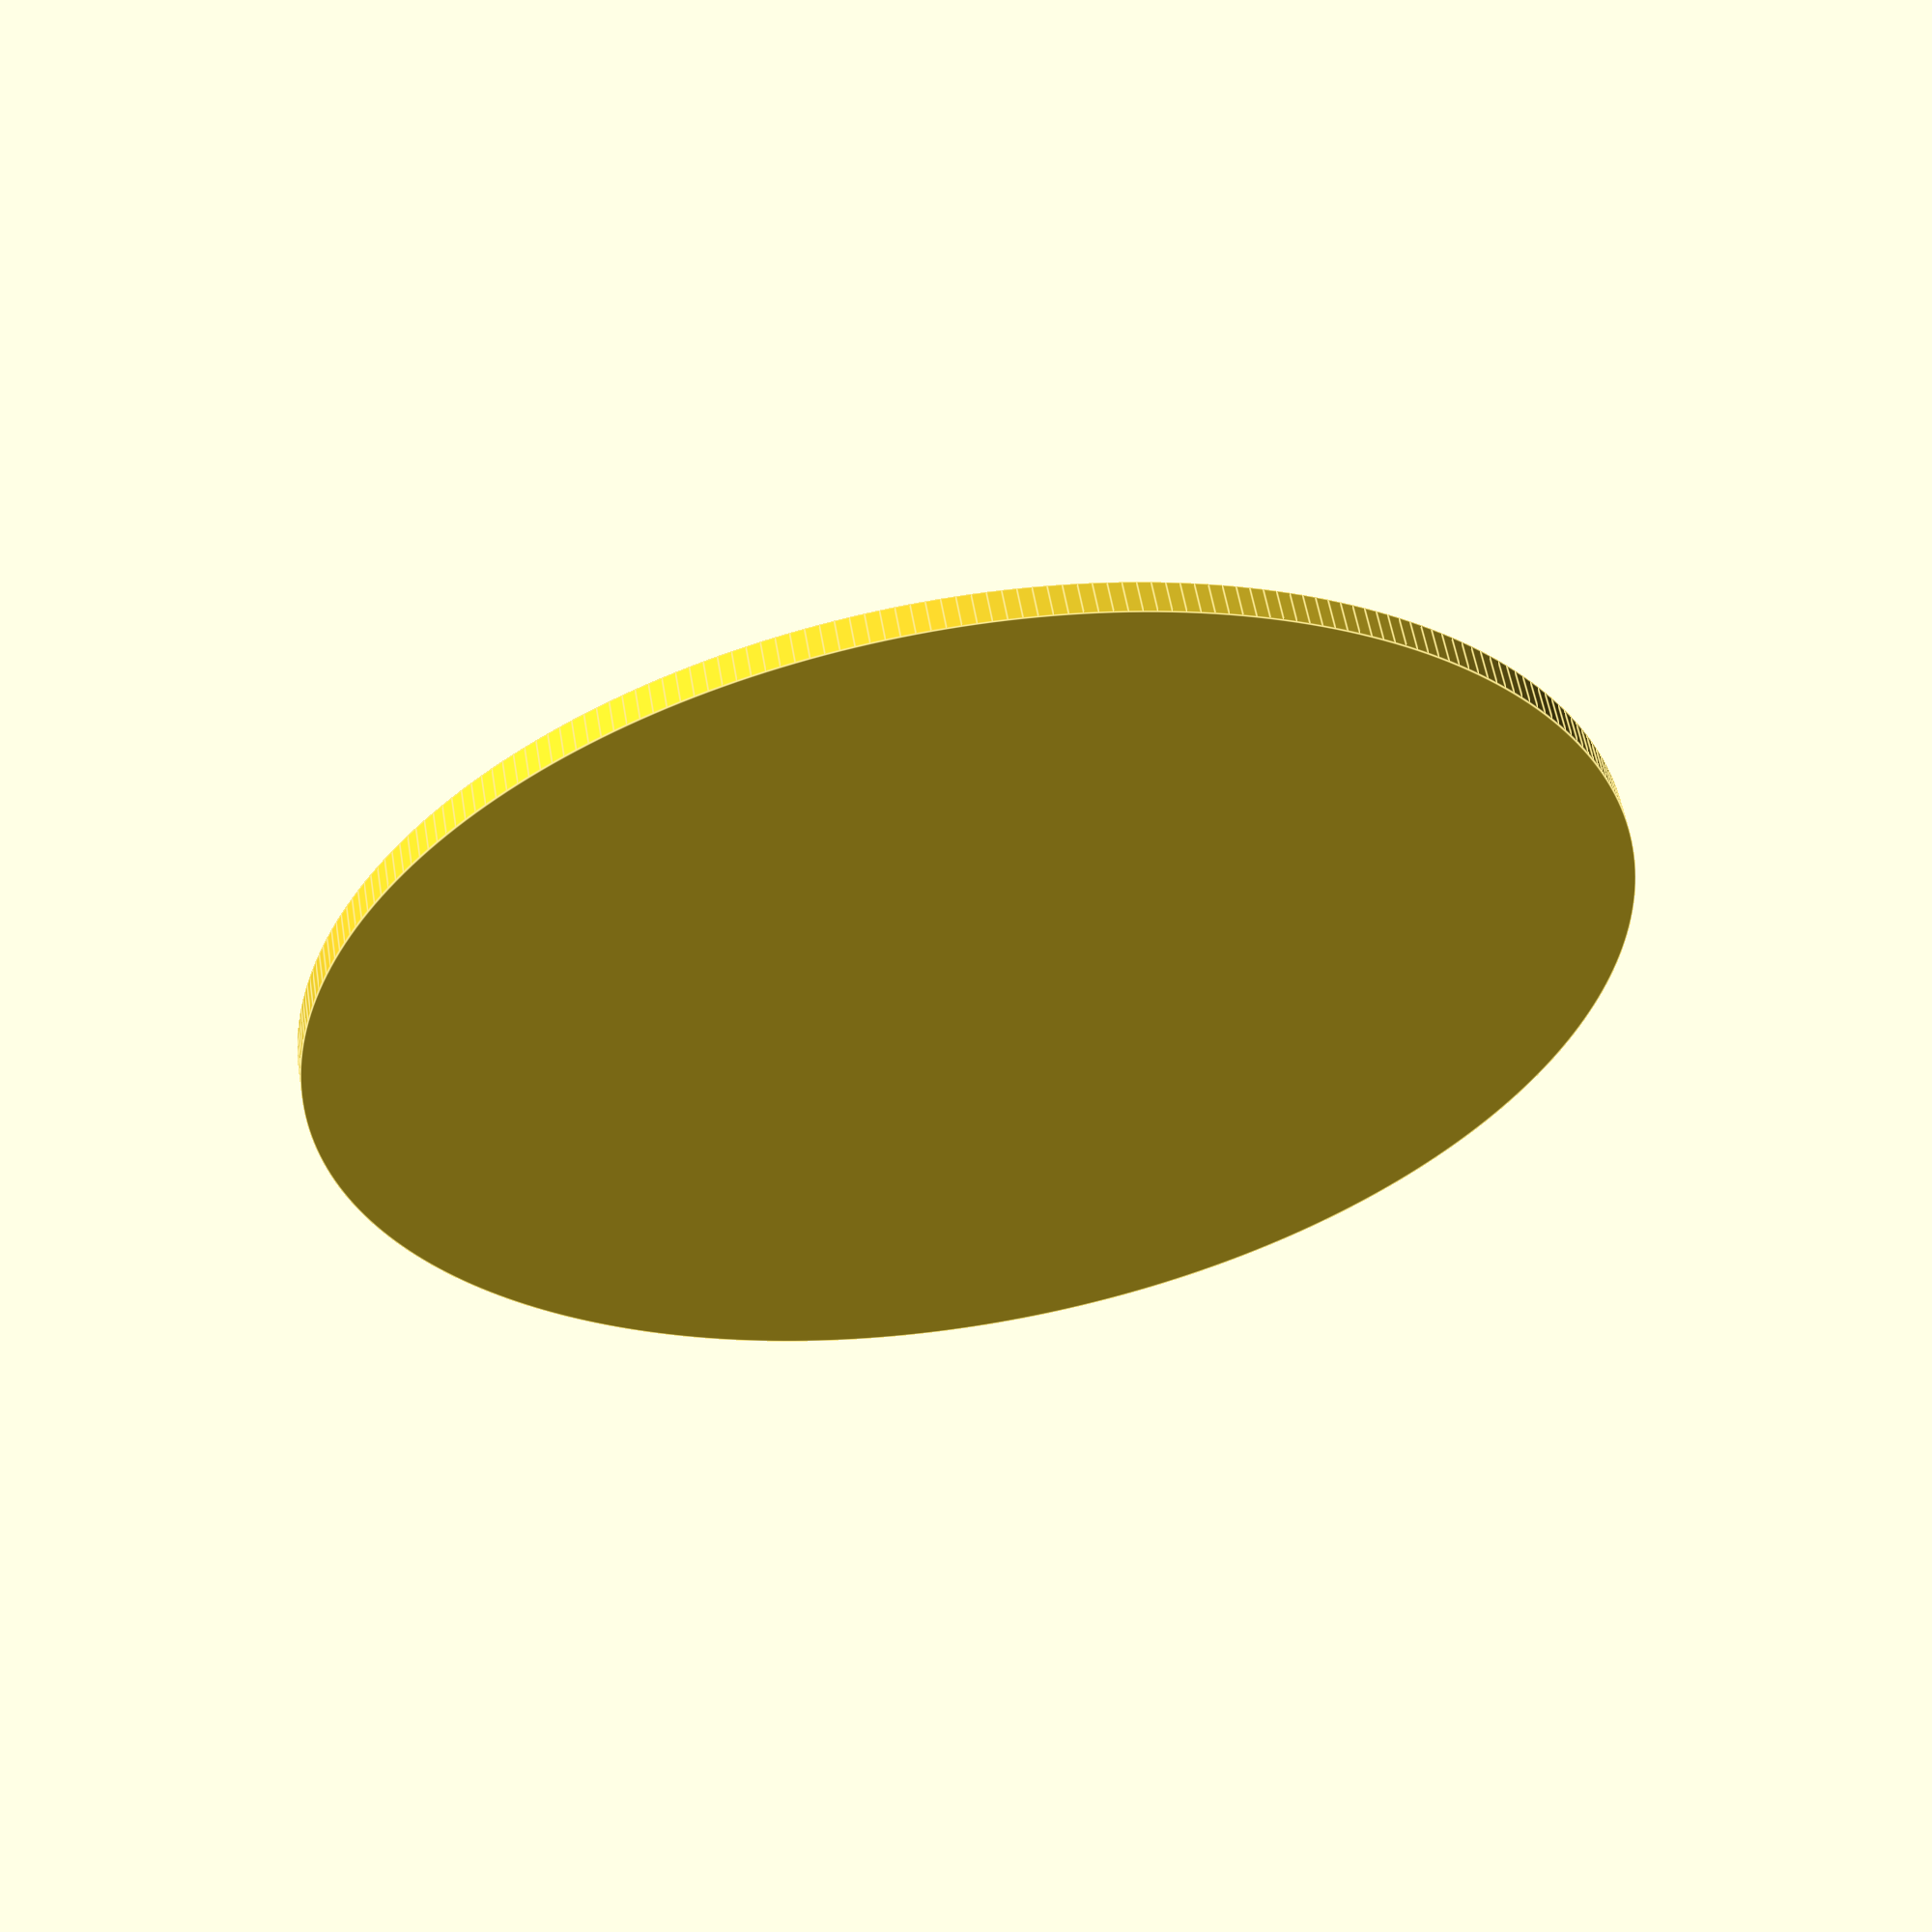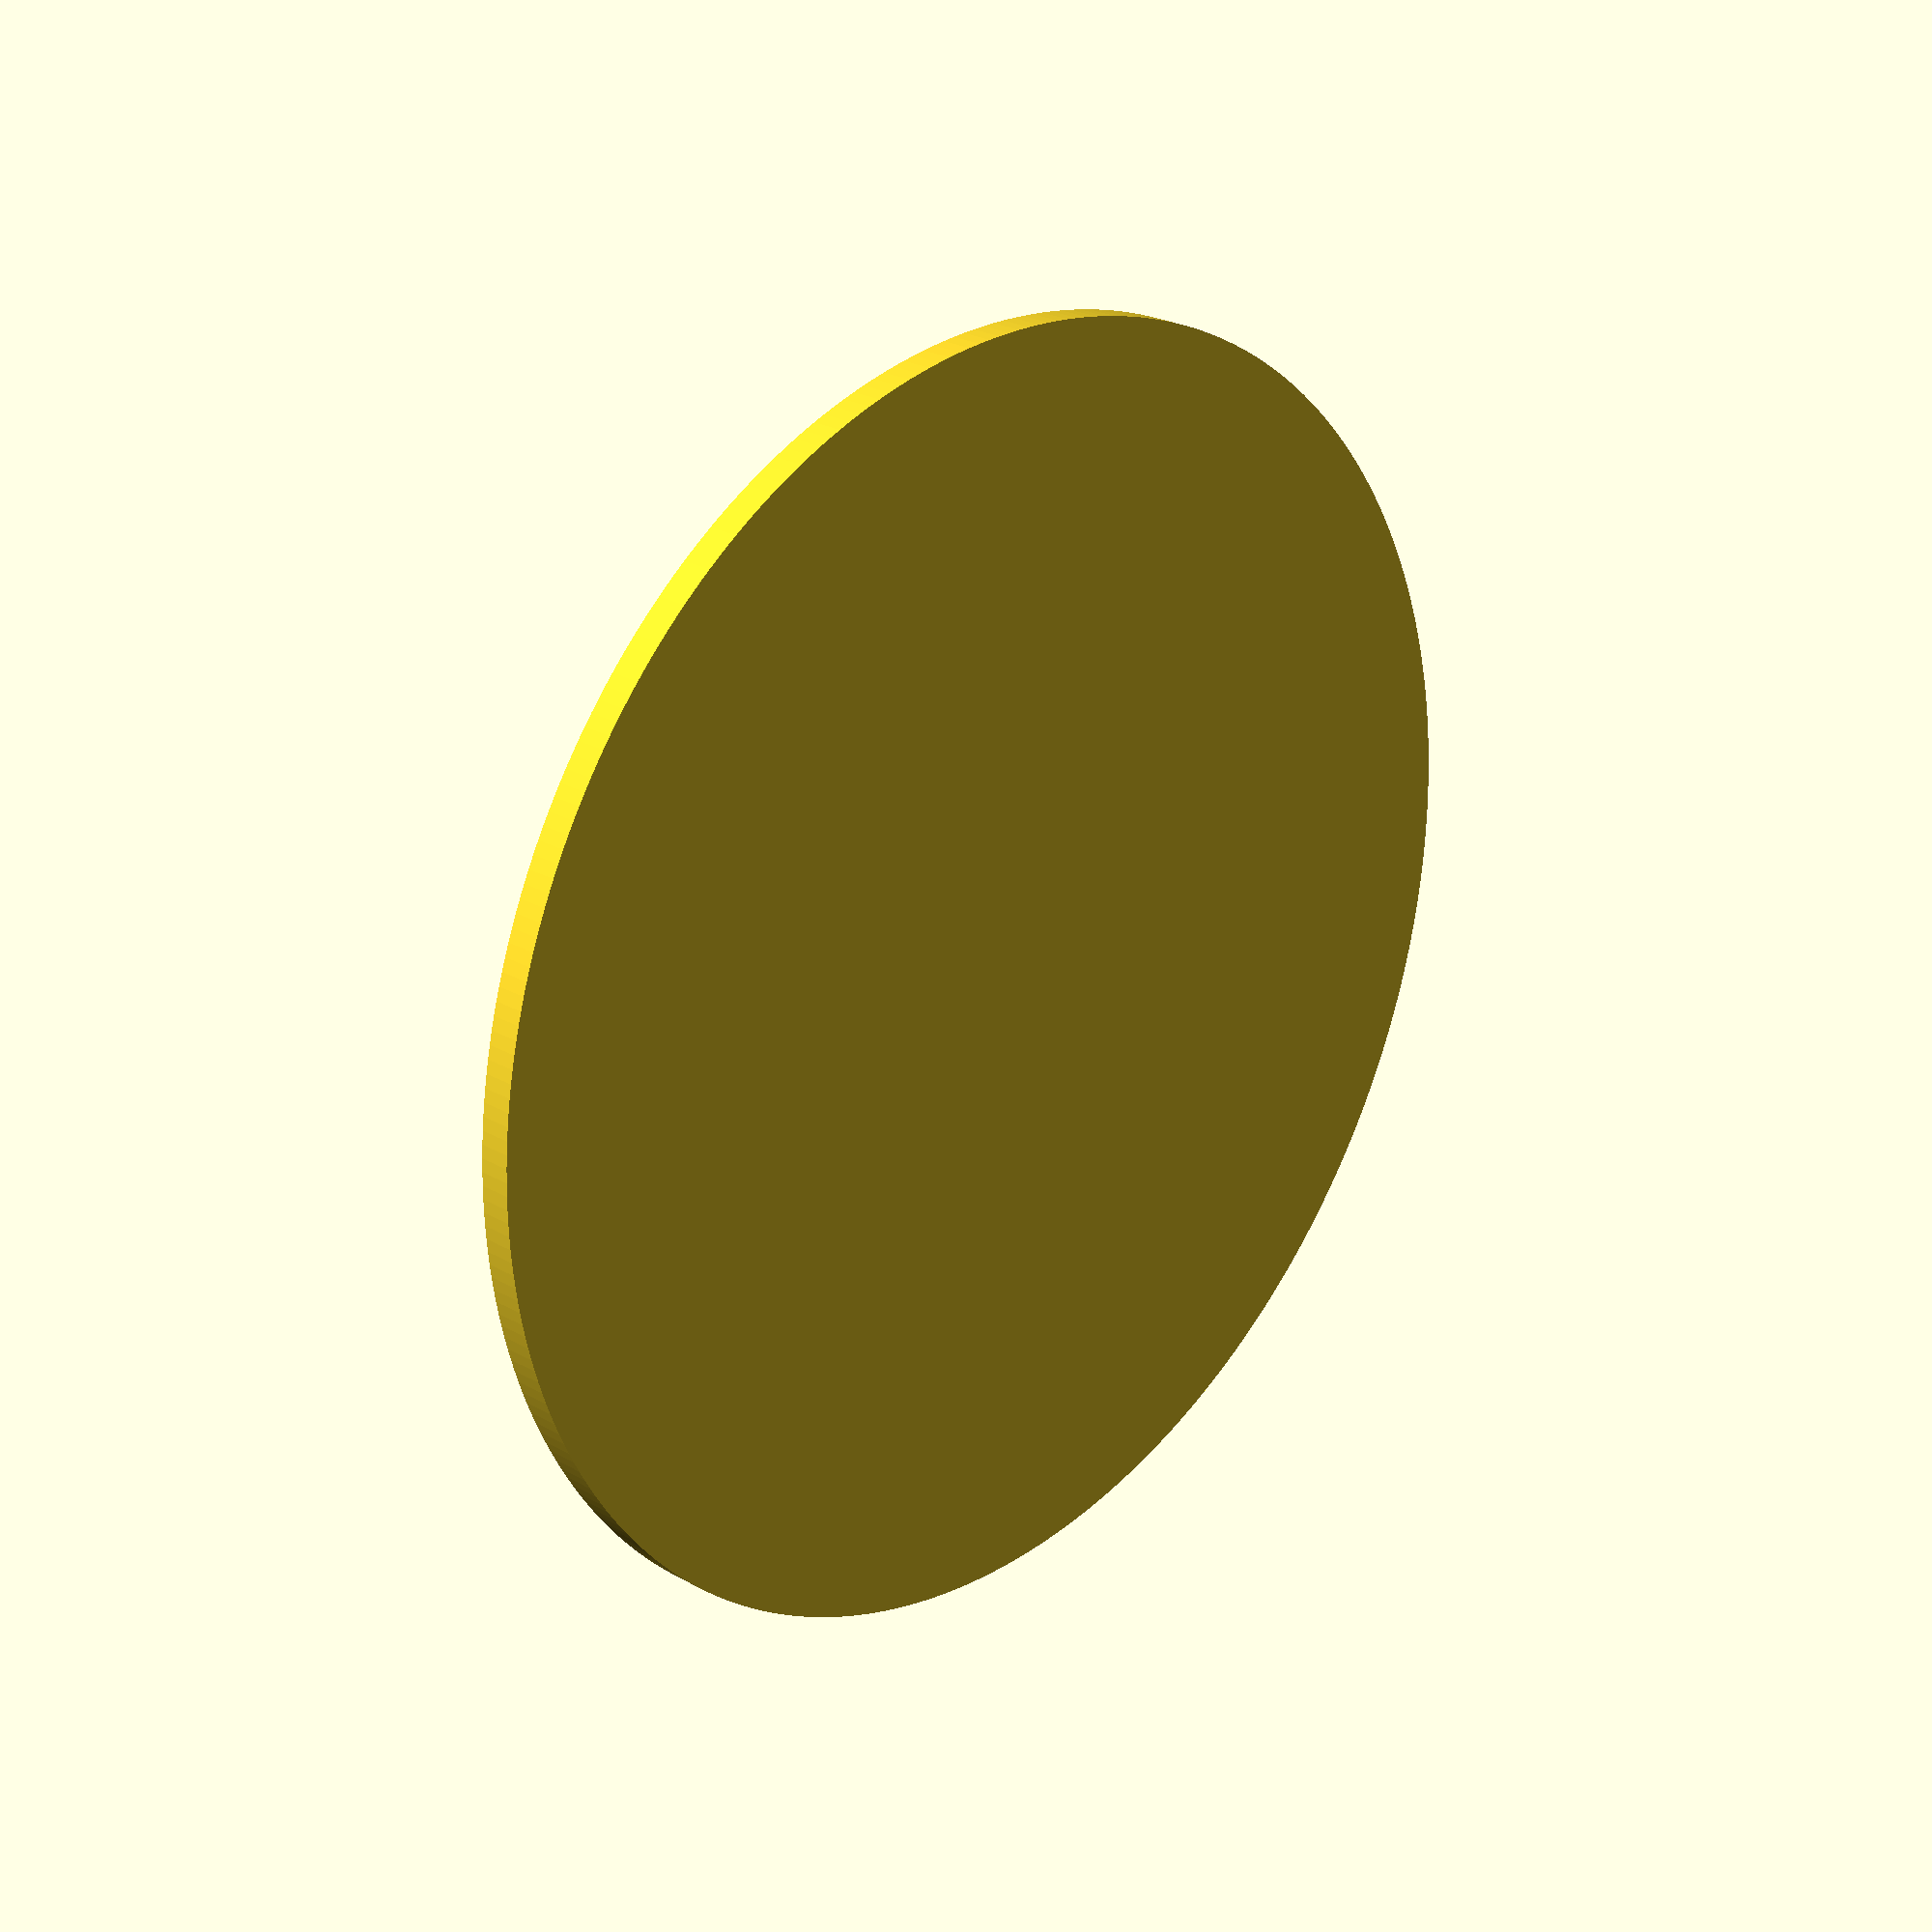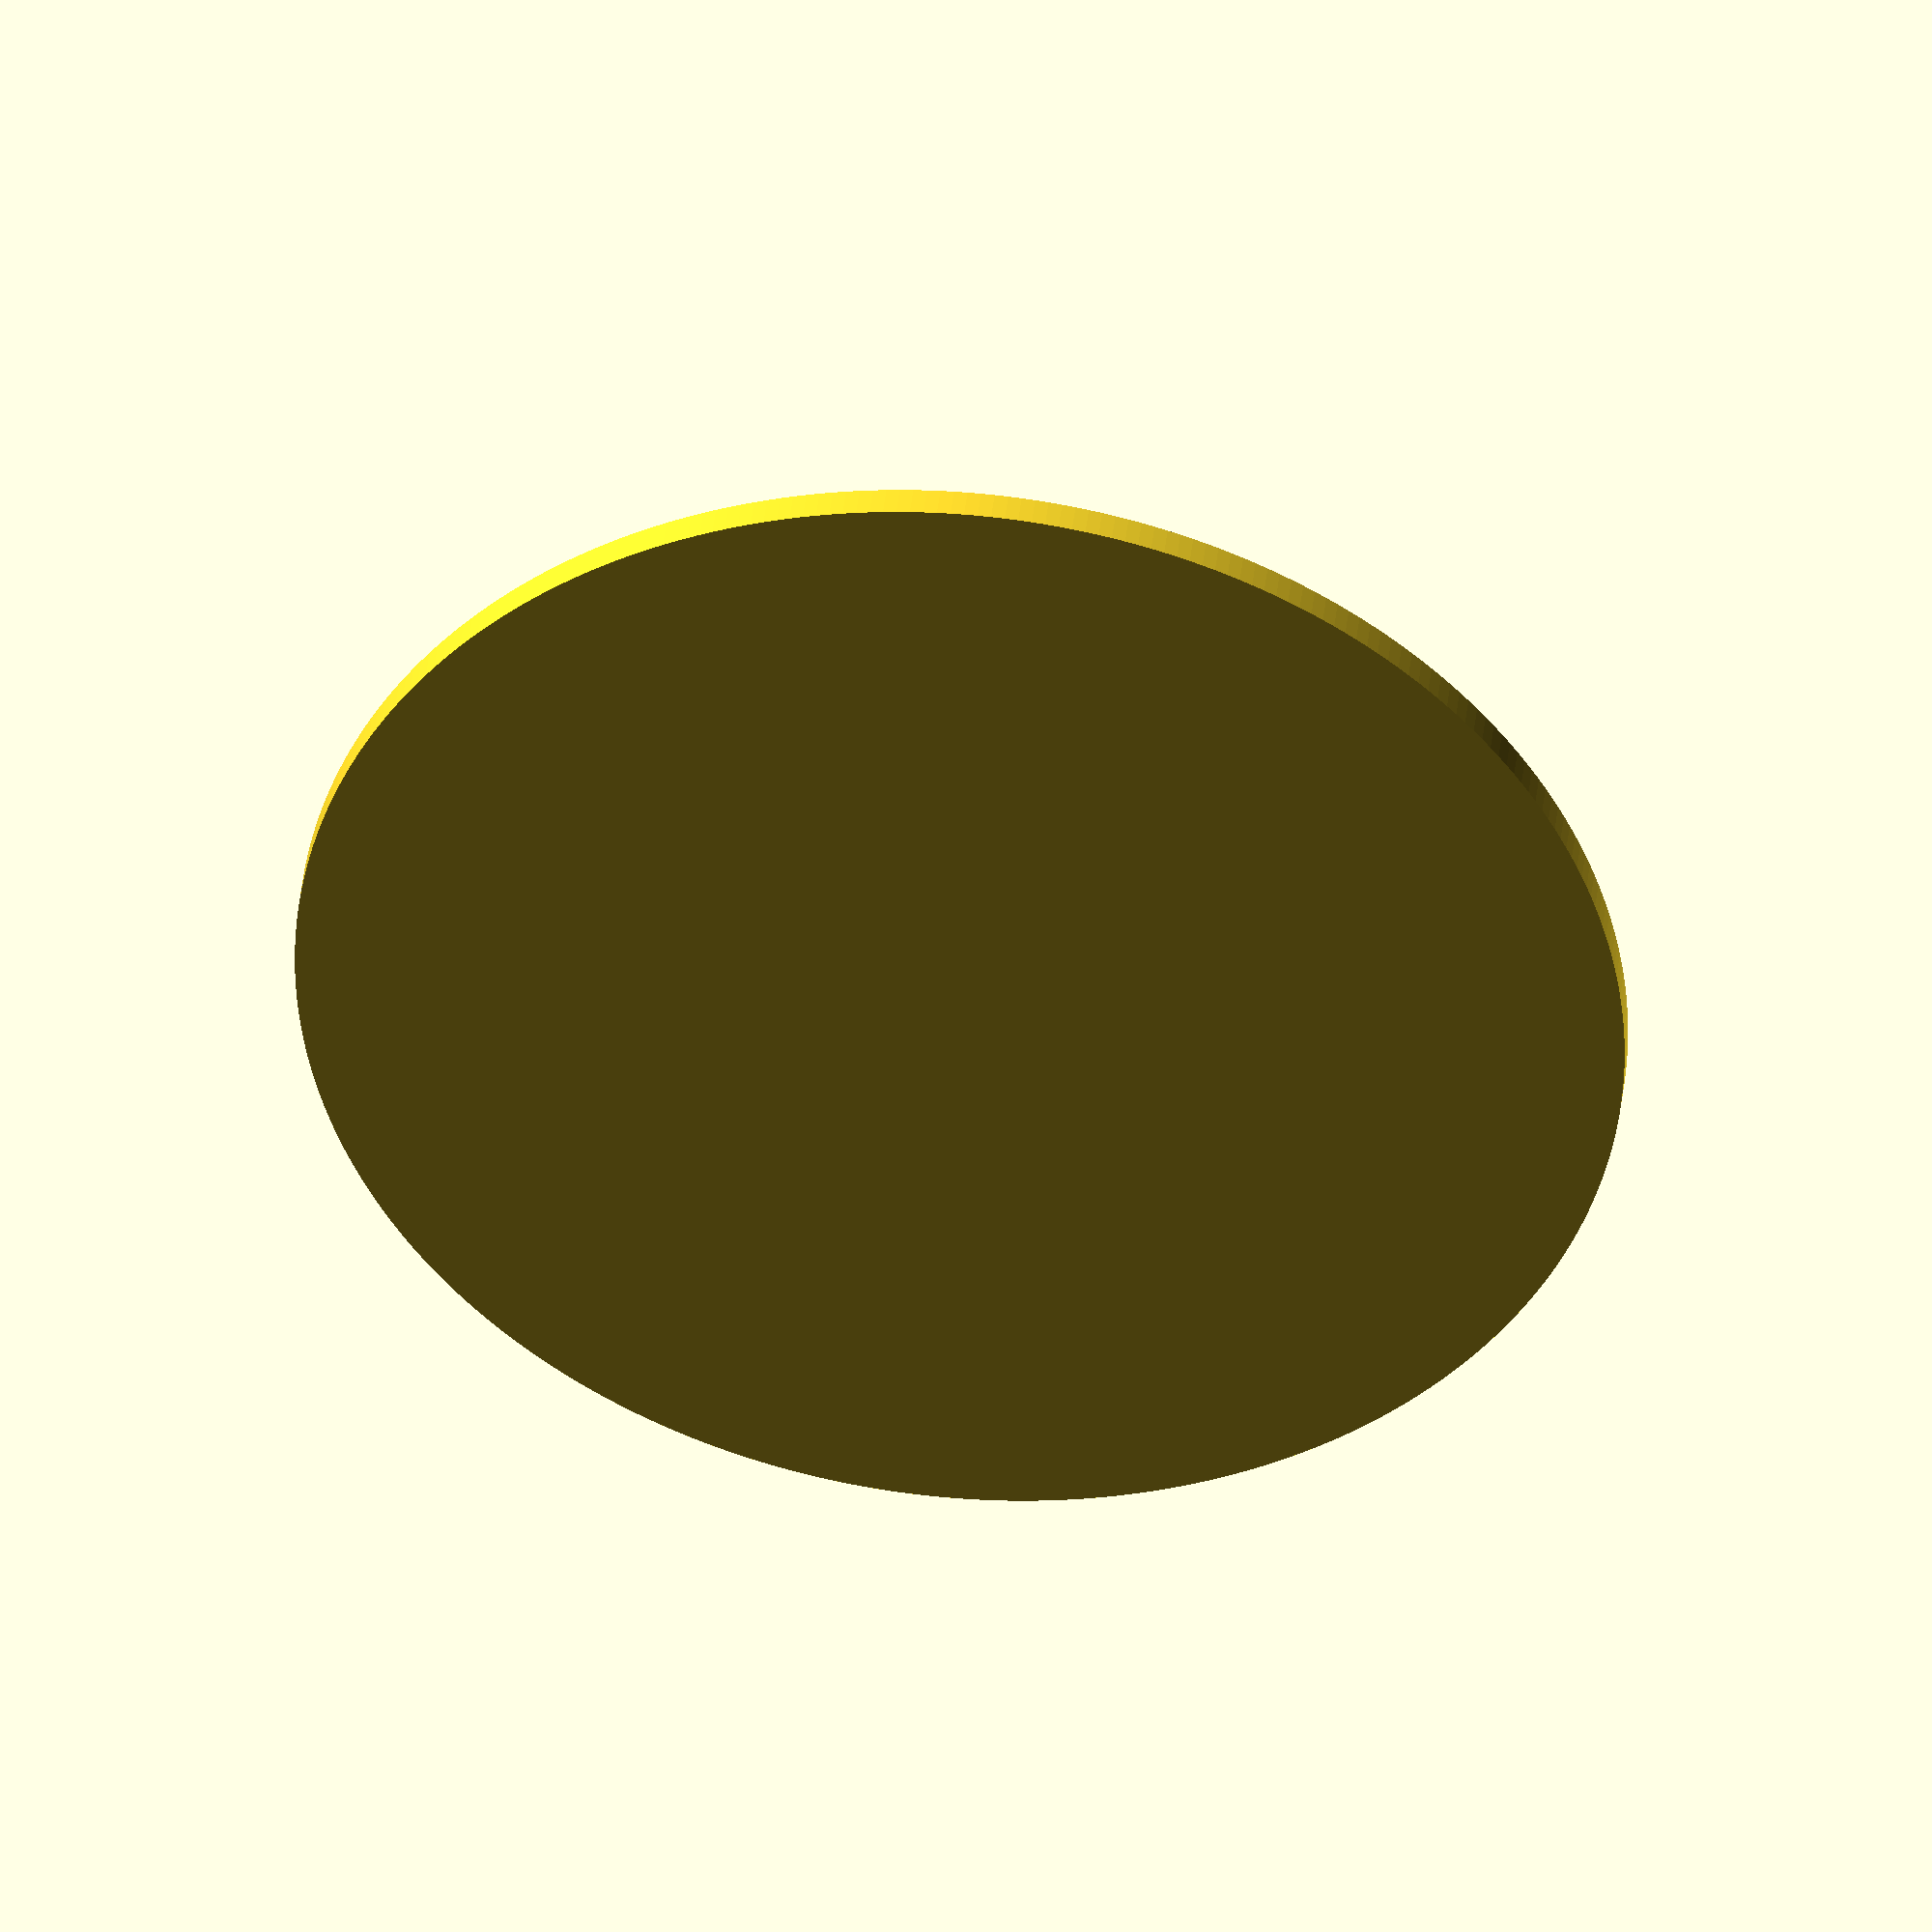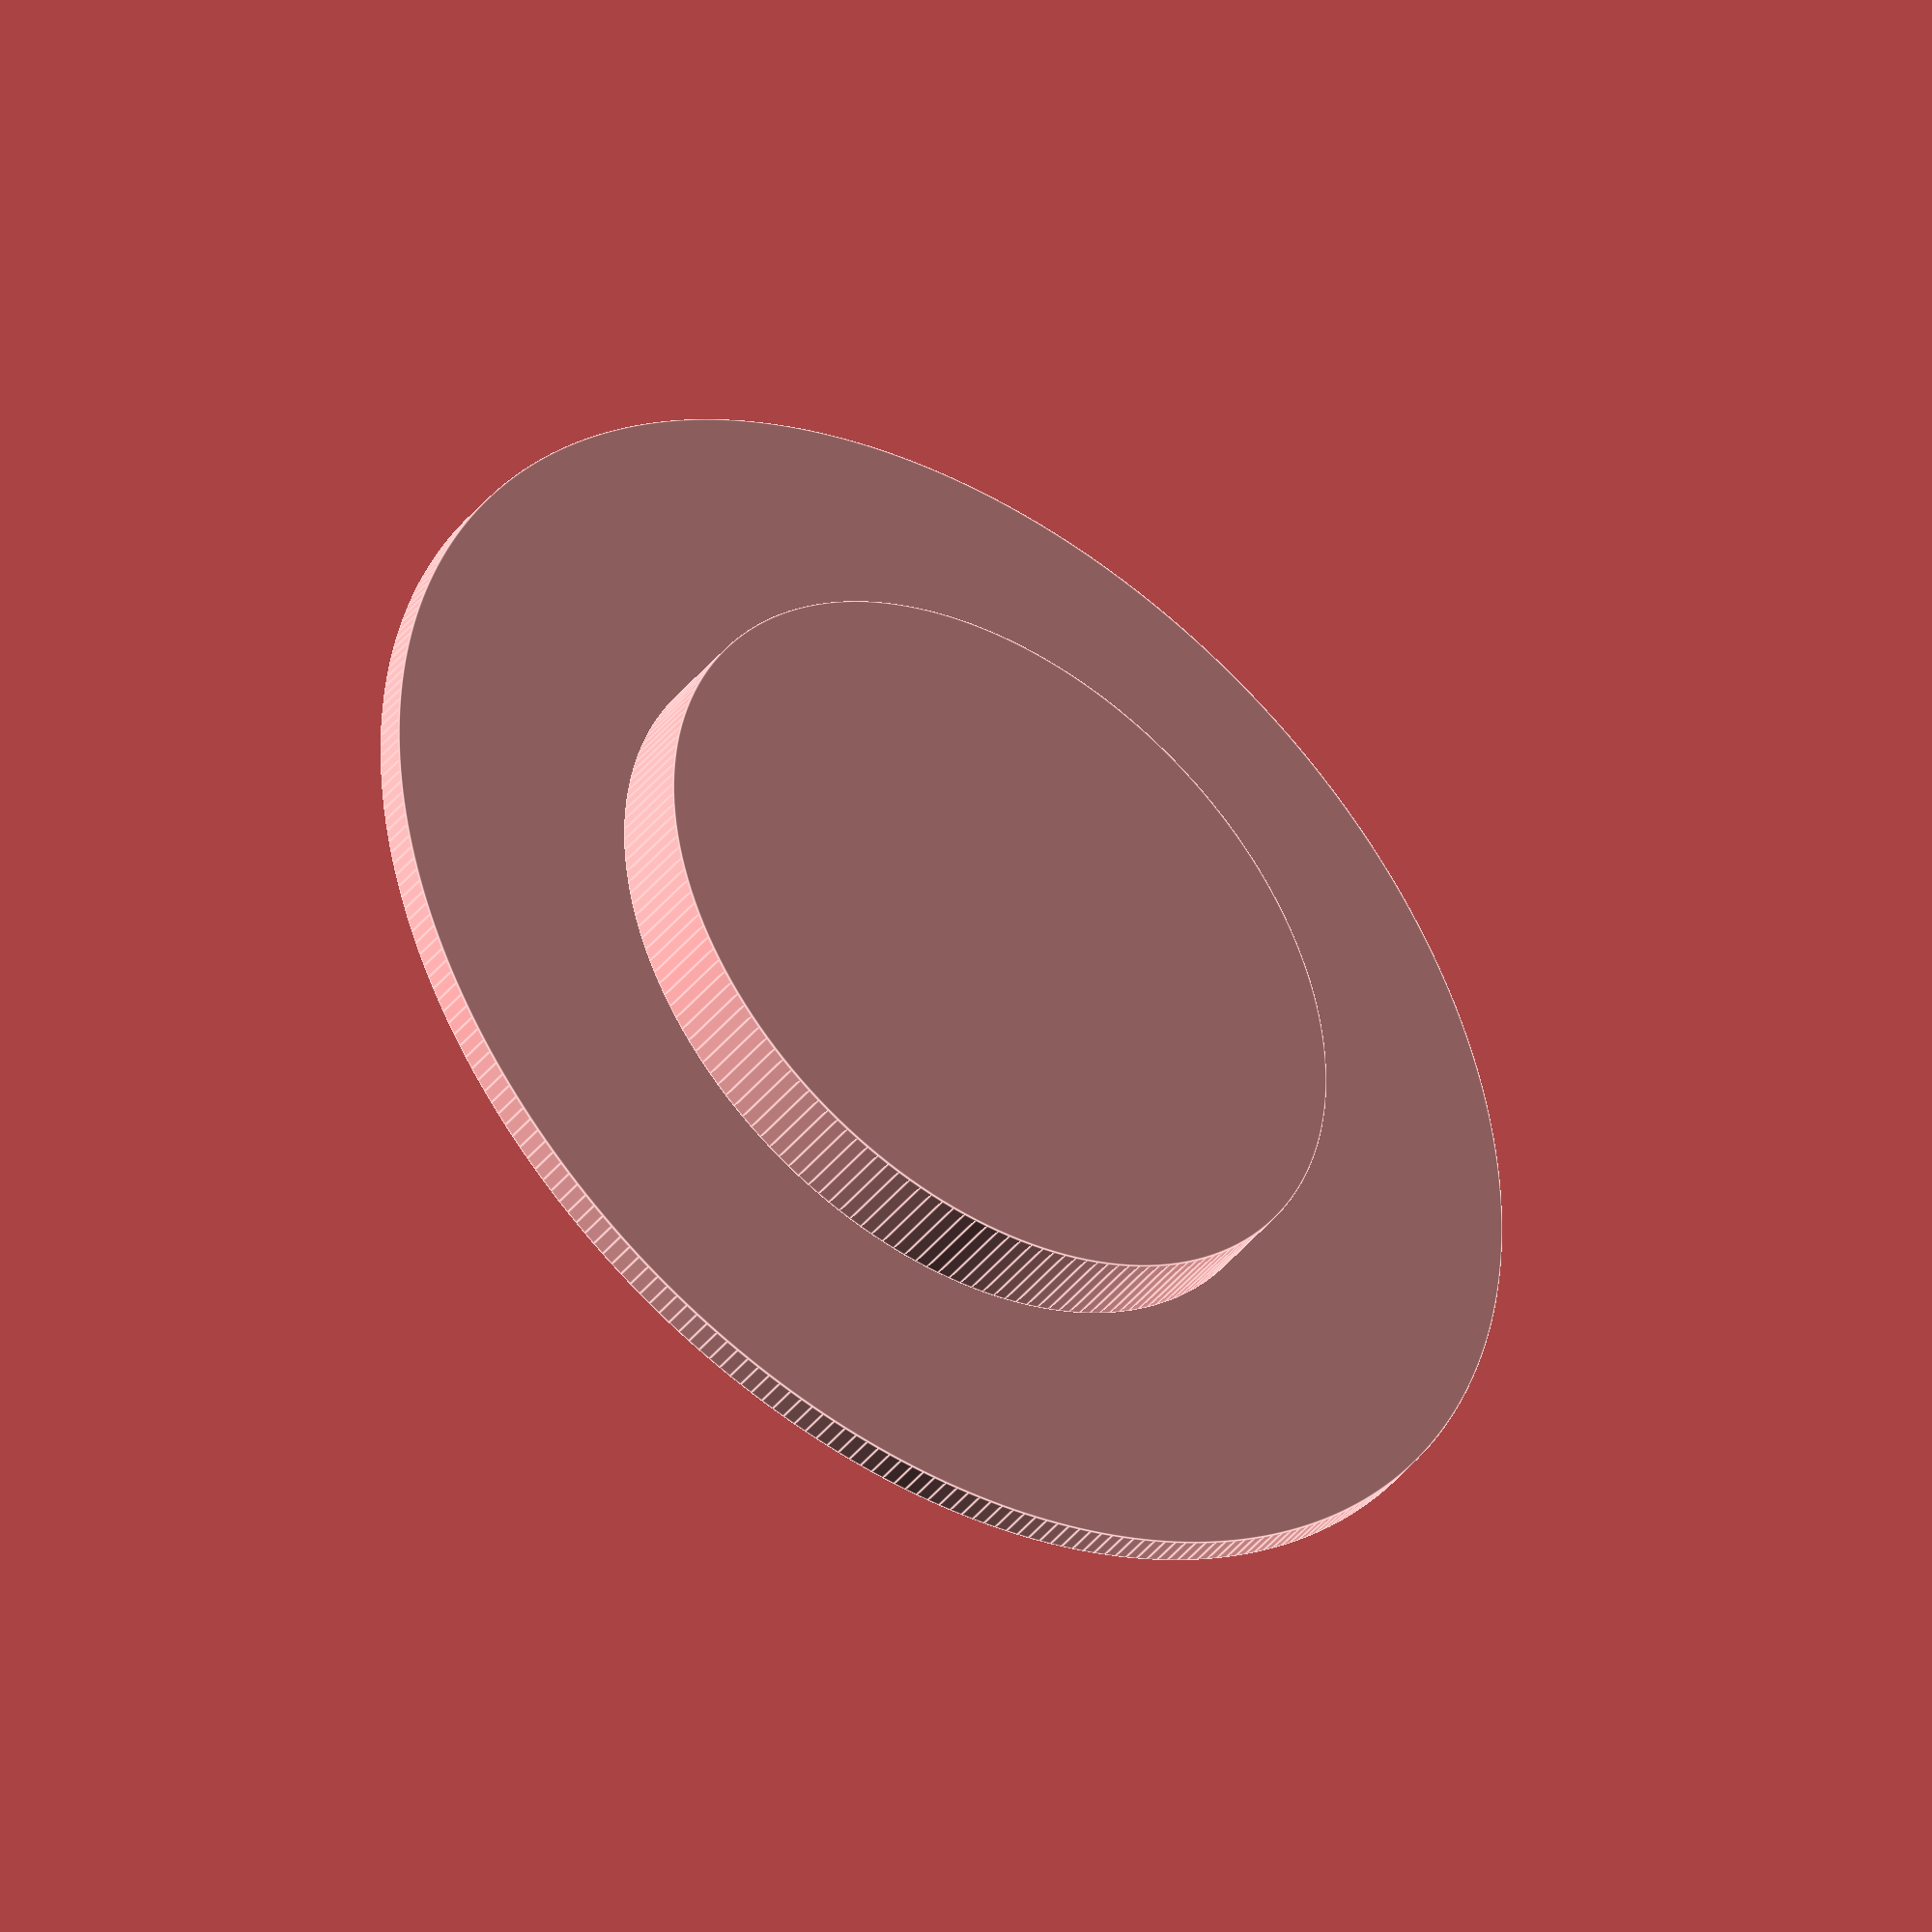
<openscad>
module plug(plug_diameter,base_rim,plug_thickness,base_thickness) {
    union() {
        cylinder(h=base_thickness, r=base_rim+plug_diameter/2);
        translate([0,0,base_thickness]) cylinder(h=plug_thickness, d=plug_diameter);
    }
}
$fa=1;
$fs=0.5;;
plug(29,10,3.2,1.2);
</openscad>
<views>
elev=121.6 azim=327.3 roll=9.8 proj=p view=edges
elev=335.9 azim=53.0 roll=133.1 proj=p view=wireframe
elev=137.4 azim=293.0 roll=354.0 proj=o view=solid
elev=41.1 azim=70.6 roll=325.6 proj=o view=edges
</views>
